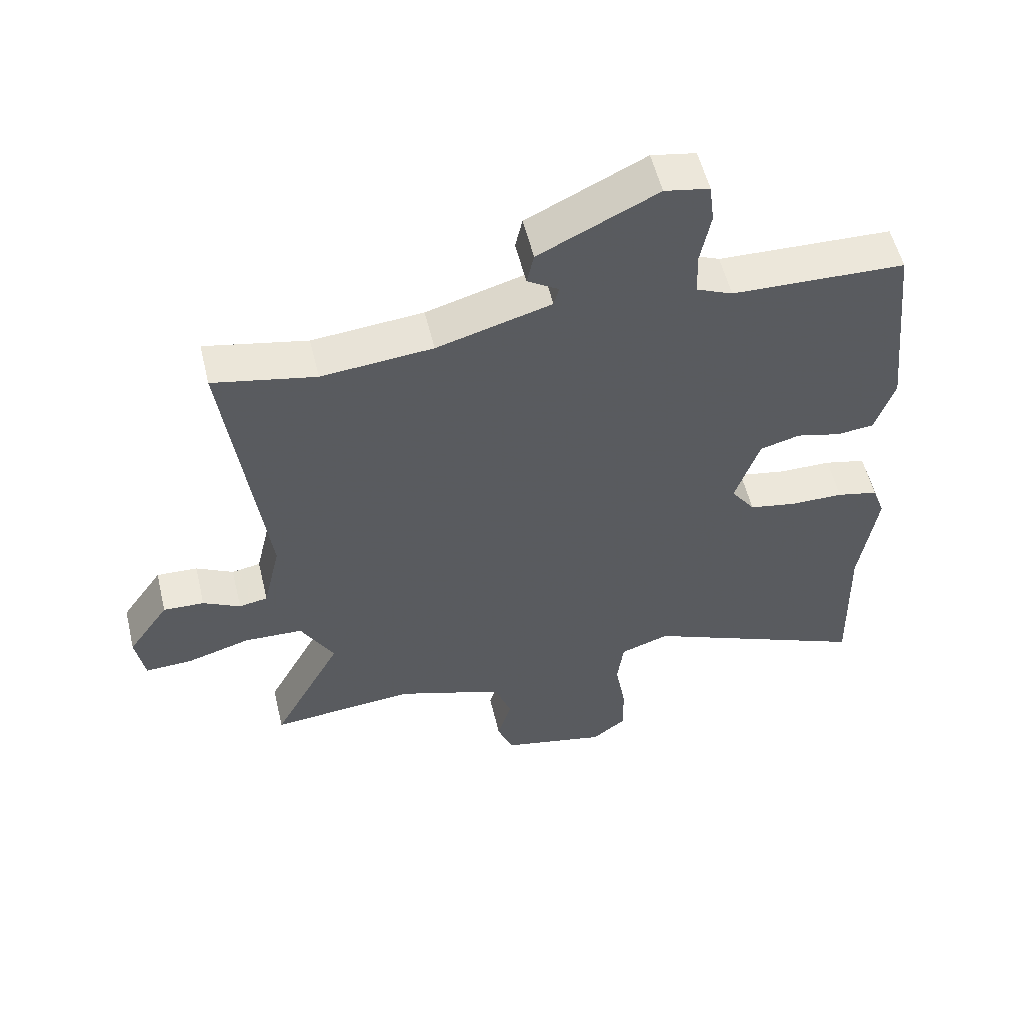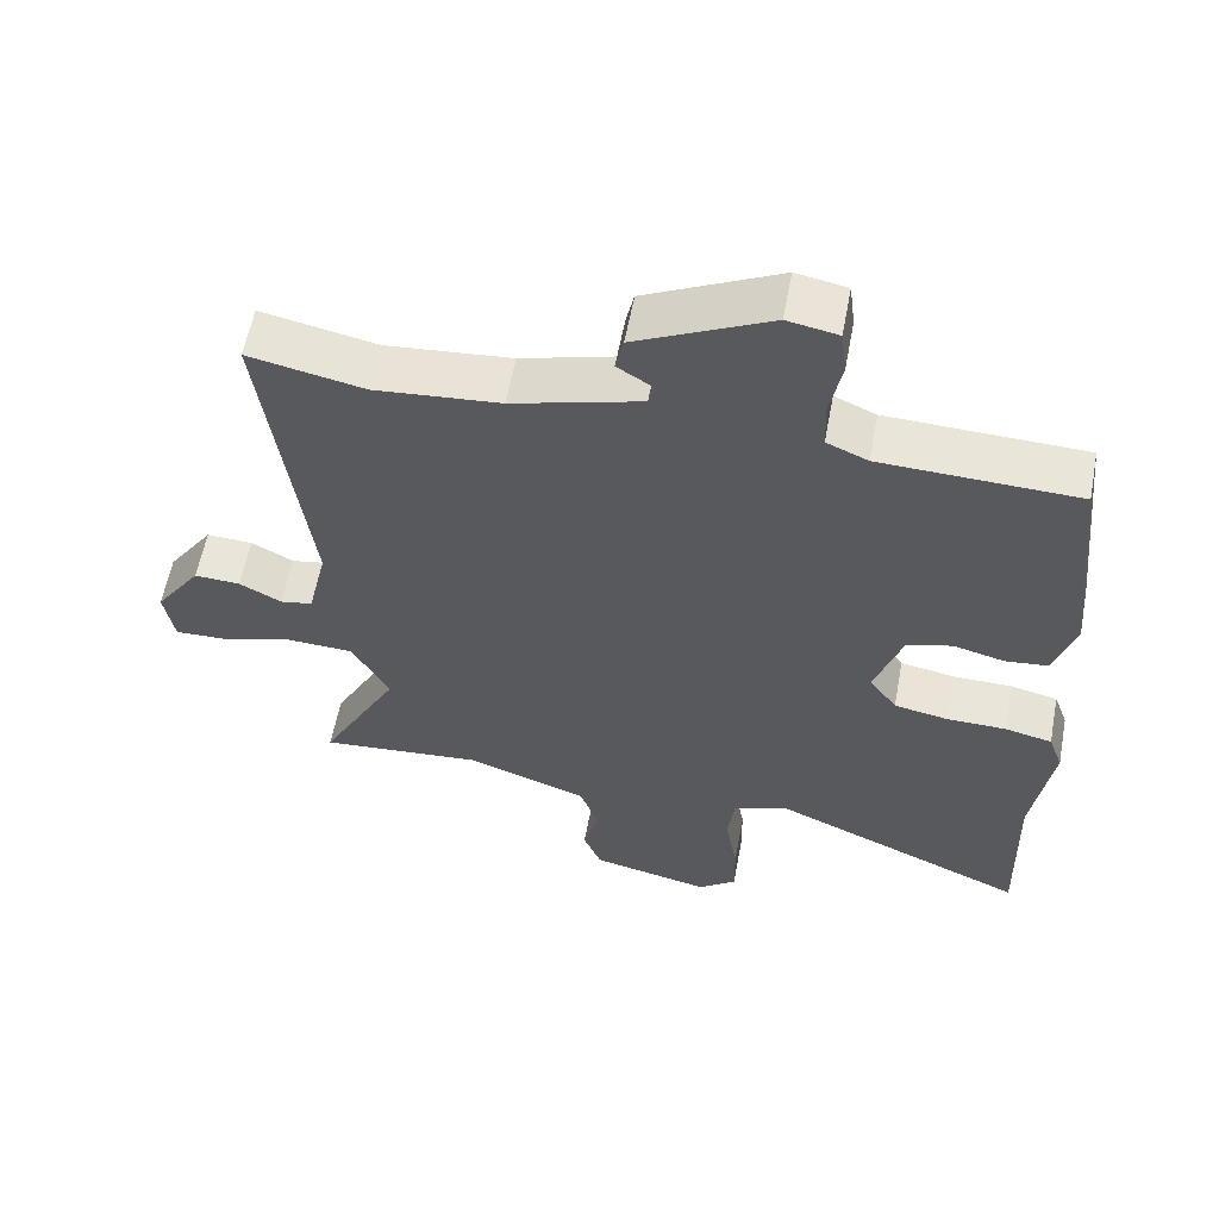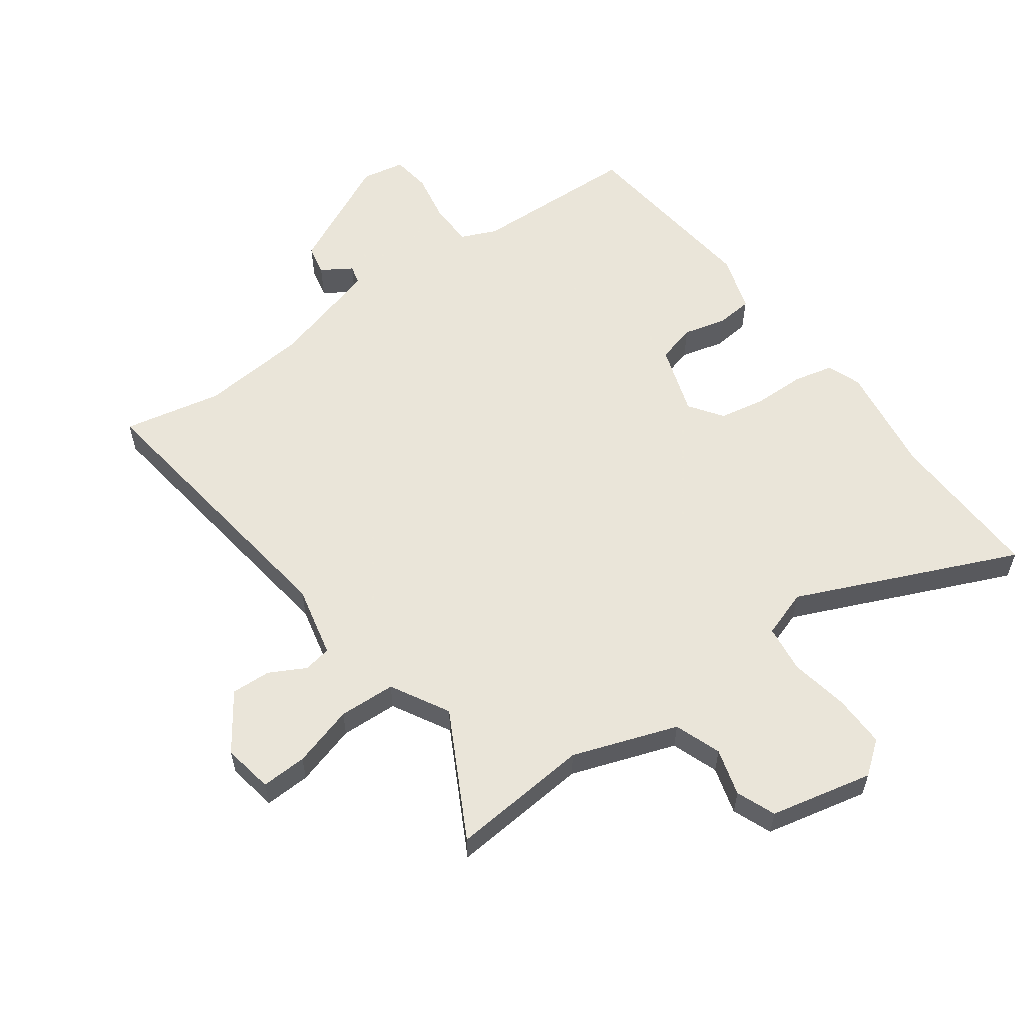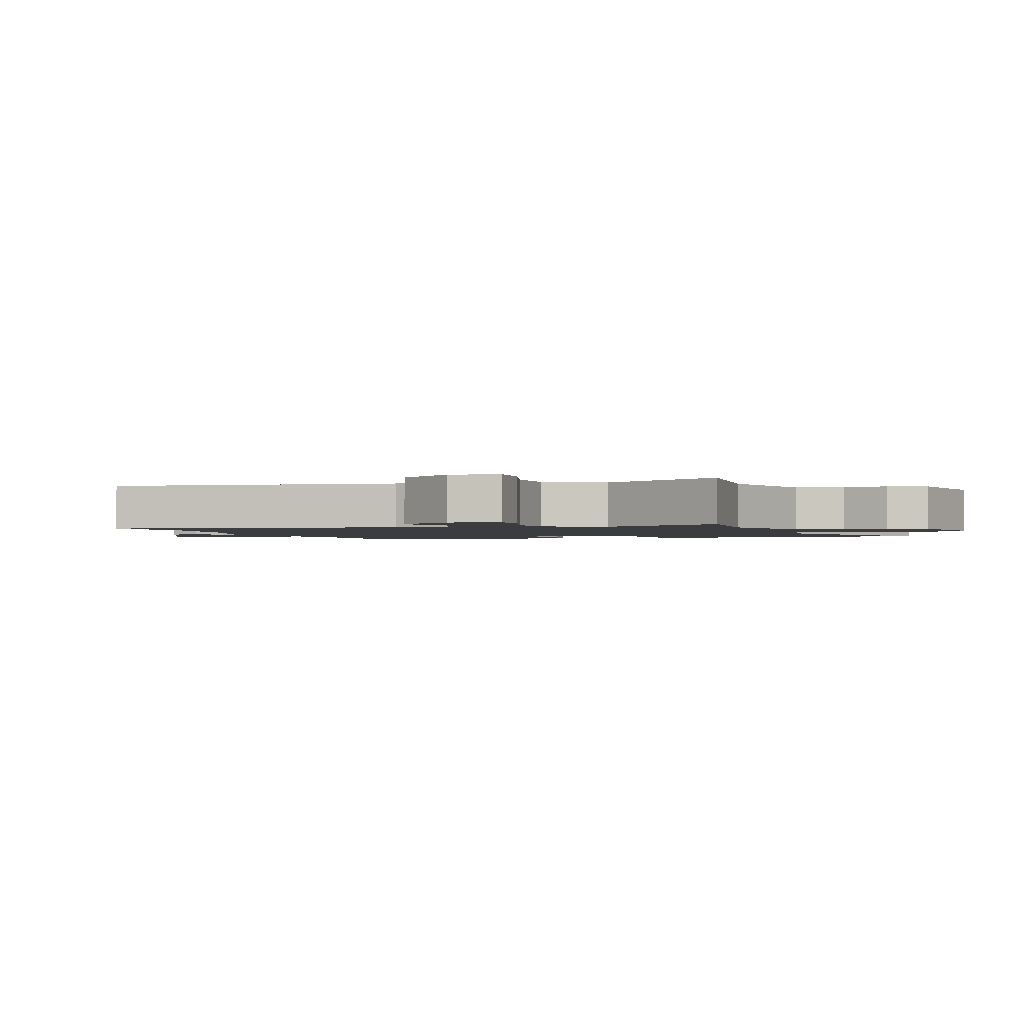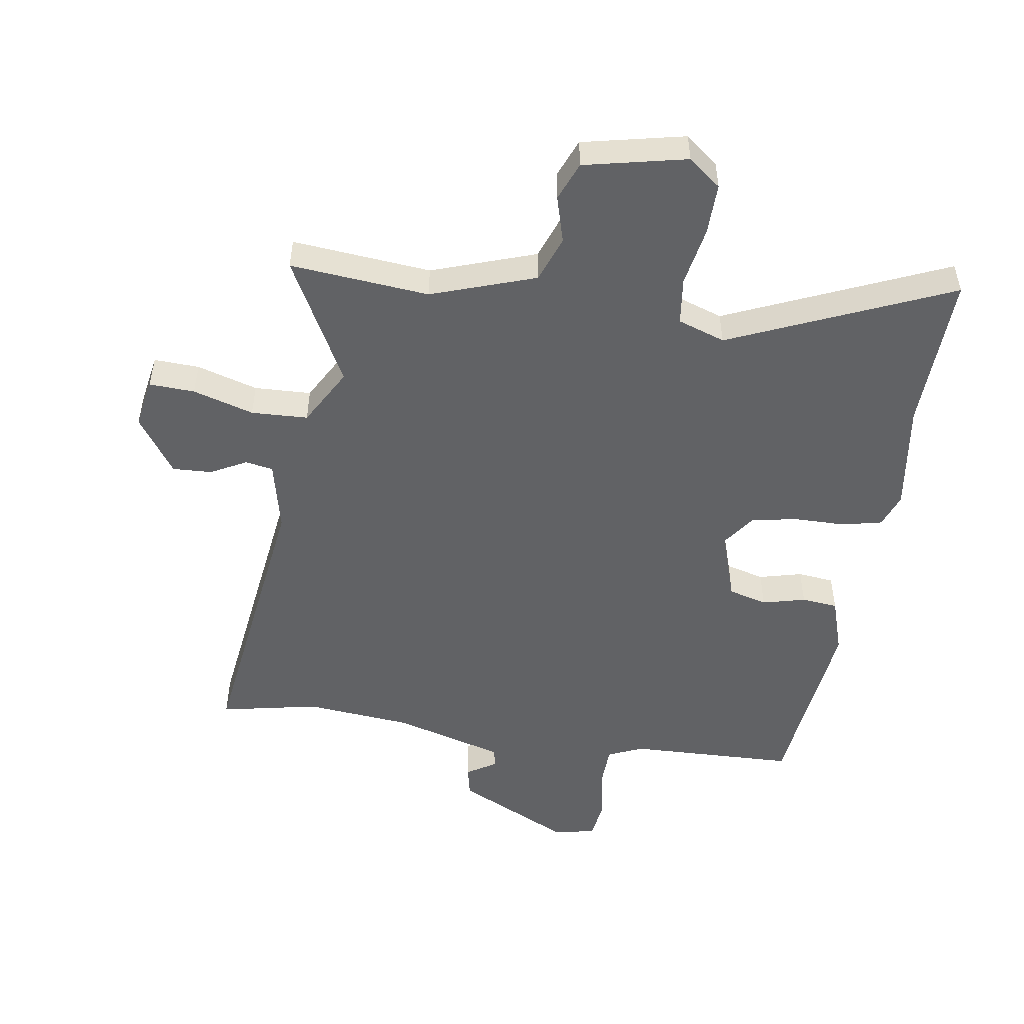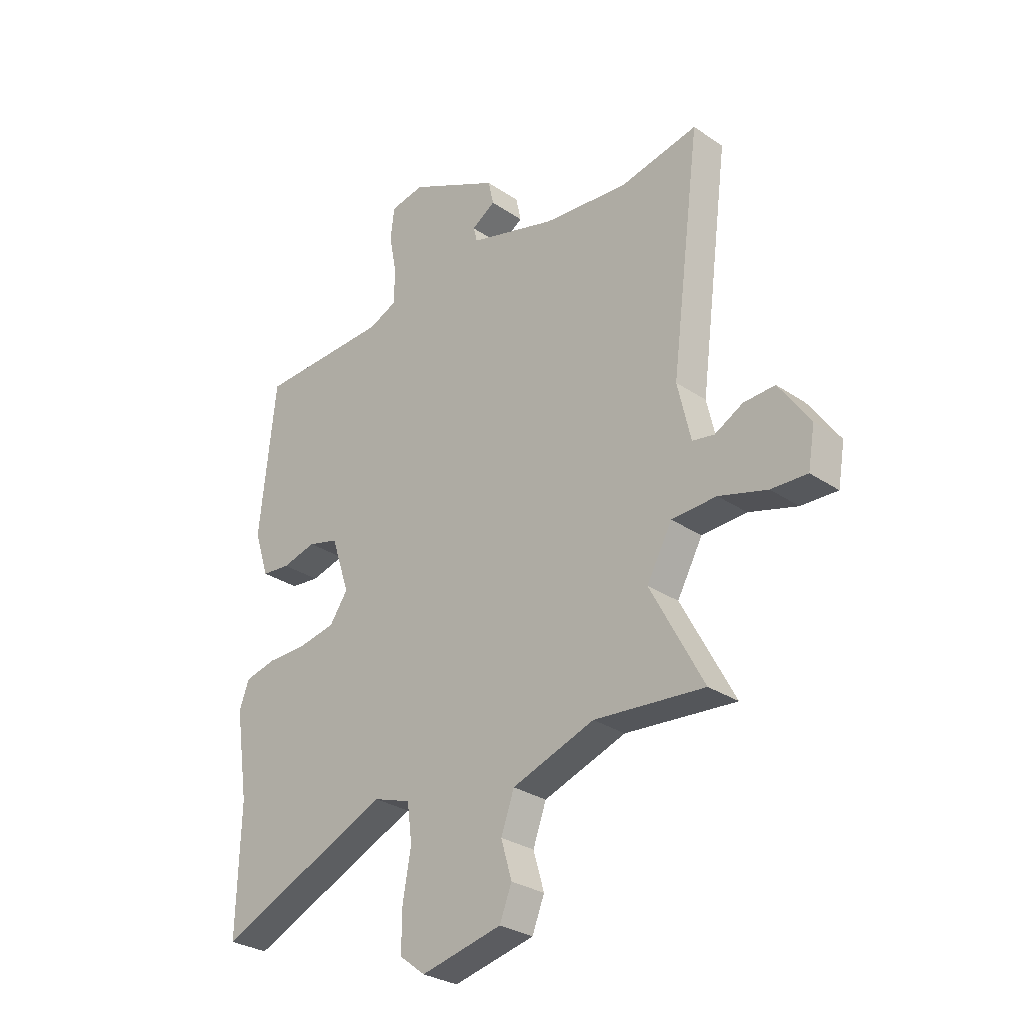
<metadata>
{"format":"obj","ext":"obj","renderer":"f3d","projection":"perspective","resolution":1024,"background":"white","views":[{"elev":55.2,"azim":166.5,"up":"+Z"},{"elev":58.9,"azim":-169.3,"up":"+Z"},{"elev":57.7,"azim":144.0,"up":"+Y"},{"elev":-1.7,"azim":108.9,"up":"+Y"},{"elev":-50.6,"azim":171.0,"up":"+Y"},{"elev":-29.3,"azim":45.1,"up":"+Z"}]}
</metadata>
<code>
v -0.469 0.07 0.491
v -0.197 0.07 0.5
v -0.14 0.07 0.525
v -0.138 0.07 0.595
v -0.154 0.07 0.678
v -0.146 0.07 0.742
v -0.076 0.07 0.755
v 0.109 0.07 0.665
v 0.12 0.07 0.615
v 0.071 0.07 0.584
v 0.079 0.07 0.553
v 0.258 0.07 0.502
v 0.432 0.07 0.486
v 0.592 0.07 0.519
v 0.531 0.07 0.049
v 0.558 0.07 -0.068
v 0.603 0.07 -0.076
v 0.661 0.07 -0.045
v 0.725 0.07 -0.042
v 0.789 0.07 -0.134
v 0.775 0.07 -0.215
v 0.701 0.07 -0.212
v 0.602 0.07 -0.183
v 0.51 0.07 -0.187
v 0.458 0.07 -0.281
v 0.567 0.07 -0.485
v 0.341 0.07 -0.465
v 0.172 0.07 -0.524
v 0.145 0.07 -0.599
v 0.167 0.07 -0.675
v 0.142 0.07 -0.738
v -0.024 0.07 -0.775
v -0.077 0.07 -0.734
v -0.076 0.07 -0.65
v -0.059 0.07 -0.554
v -0.069 0.07 -0.477
v -0.146 0.07 -0.451
v -0.503 0.07 -0.607
v -0.496 0.07 -0.351
v -0.523 0.07 -0.171
v -0.503 0.07 -0.116
v -0.438 0.07 -0.101
v -0.355 0.07 -0.1
v -0.28 0.07 -0.086
v -0.242 0.07 -0.032
v -0.28 0.07 0.082
v -0.343 0.07 0.099
v -0.413 0.07 0.081
v -0.472 0.07 0.087
v -0.502 0.07 0.179
v -0.469 0 0.491
v -0.197 0 0.5
v -0.14 0 0.525
v -0.138 0 0.595
v -0.154 0 0.678
v -0.146 0 0.742
v -0.076 0 0.755
v 0.109 0 0.665
v 0.12 0 0.615
v 0.071 0 0.584
v 0.079 0 0.553
v 0.258 0 0.502
v 0.432 0 0.486
v 0.592 0 0.519
v 0.531 0 0.049
v 0.558 0 -0.068
v 0.603 0 -0.076
v 0.661 0 -0.045
v 0.725 0 -0.042
v 0.789 0 -0.134
v 0.775 0 -0.215
v 0.701 0 -0.212
v 0.602 0 -0.183
v 0.51 0 -0.187
v 0.458 0 -0.281
v 0.567 0 -0.485
v 0.341 0 -0.465
v 0.172 0 -0.524
v 0.145 0 -0.599
v 0.167 0 -0.675
v 0.142 0 -0.738
v -0.024 0 -0.775
v -0.077 0 -0.734
v -0.076 0 -0.65
v -0.059 0 -0.554
v -0.069 0 -0.477
v -0.146 0 -0.451
v -0.503 0 -0.607
v -0.496 0 -0.351
v -0.523 0 -0.171
v -0.503 0 -0.116
v -0.438 0 -0.101
v -0.355 0 -0.1
v -0.28 0 -0.086
v -0.242 0 -0.032
v -0.28 0 0.082
v -0.343 0 0.099
v -0.413 0 0.081
v -0.472 0 0.087
v -0.502 0 0.179
f 50 1 2
f 49 50 2
f 48 49 2
f 47 48 2
f 46 47 2 3
f 45 46 3
f 41 42 43
f 40 41 43
f 39 40 43
f 39 43 44
f 38 39 44
f 37 38 44
f 36 37 44 45
f 33 34 35
f 32 33 35
f 31 32 35
f 30 31 35
f 29 30 35
f 28 29 35 36
f 36 45 3
f 28 36 3
f 27 28 3
f 21 22 23
f 20 21 23
f 19 20 23
f 18 19 23
f 17 18 23
f 16 17 23 24
f 15 16 24 25
f 13 14 15 25
f 8 9 10
f 7 8 10
f 6 7 10
f 5 6 10
f 4 5 10
f 4 10 11
f 27 3 4
f 26 27 4
f 25 26 4
f 12 13 25
f 4 11 12 25
f 52 51 100
f 52 100 99
f 52 99 98
f 52 98 97
f 53 52 97 96
f 53 96 95
f 93 92 91
f 93 91 90
f 93 90 89
f 94 93 89
f 94 89 88
f 94 88 87
f 95 94 87 86
f 85 84 83
f 85 83 82
f 85 82 81
f 85 81 80
f 85 80 79
f 86 85 79 78
f 53 95 86
f 53 86 78
f 53 78 77
f 73 72 71
f 73 71 70
f 73 70 69
f 73 69 68
f 73 68 67
f 74 73 67 66
f 75 74 66 65
f 75 65 64 63
f 60 59 58
f 60 58 57
f 60 57 56
f 60 56 55
f 60 55 54
f 61 60 54
f 54 53 77
f 54 77 76
f 54 76 75
f 75 63 62
f 75 62 61 54
f 1 51 52 2
f 2 52 53 3
f 3 53 54 4
f 4 54 55 5
f 5 55 56 6
f 6 56 57 7
f 7 57 58 8
f 8 58 59 9
f 9 59 60 10
f 10 60 61 11
f 11 61 62 12
f 12 62 63 13
f 13 63 64 14
f 14 64 65 15
f 15 65 66 16
f 16 66 67 17
f 17 67 68 18
f 18 68 69 19
f 19 69 70 20
f 20 70 71 21
f 21 71 72 22
f 22 72 73 23
f 23 73 74 24
f 24 74 75 25
f 25 75 76 26
f 26 76 77 27
f 27 77 78 28
f 28 78 79 29
f 29 79 80 30
f 30 80 81 31
f 31 81 82 32
f 32 82 83 33
f 33 83 84 34
f 34 84 85 35
f 35 85 86 36
f 36 86 87 37
f 37 87 88 38
f 38 88 89 39
f 39 89 90 40
f 40 90 91 41
f 41 91 92 42
f 42 92 93 43
f 43 93 94 44
f 44 94 95 45
f 45 95 96 46
f 46 96 97 47
f 47 97 98 48
f 48 98 99 49
f 49 99 100 50
f 50 100 51 1

</code>
